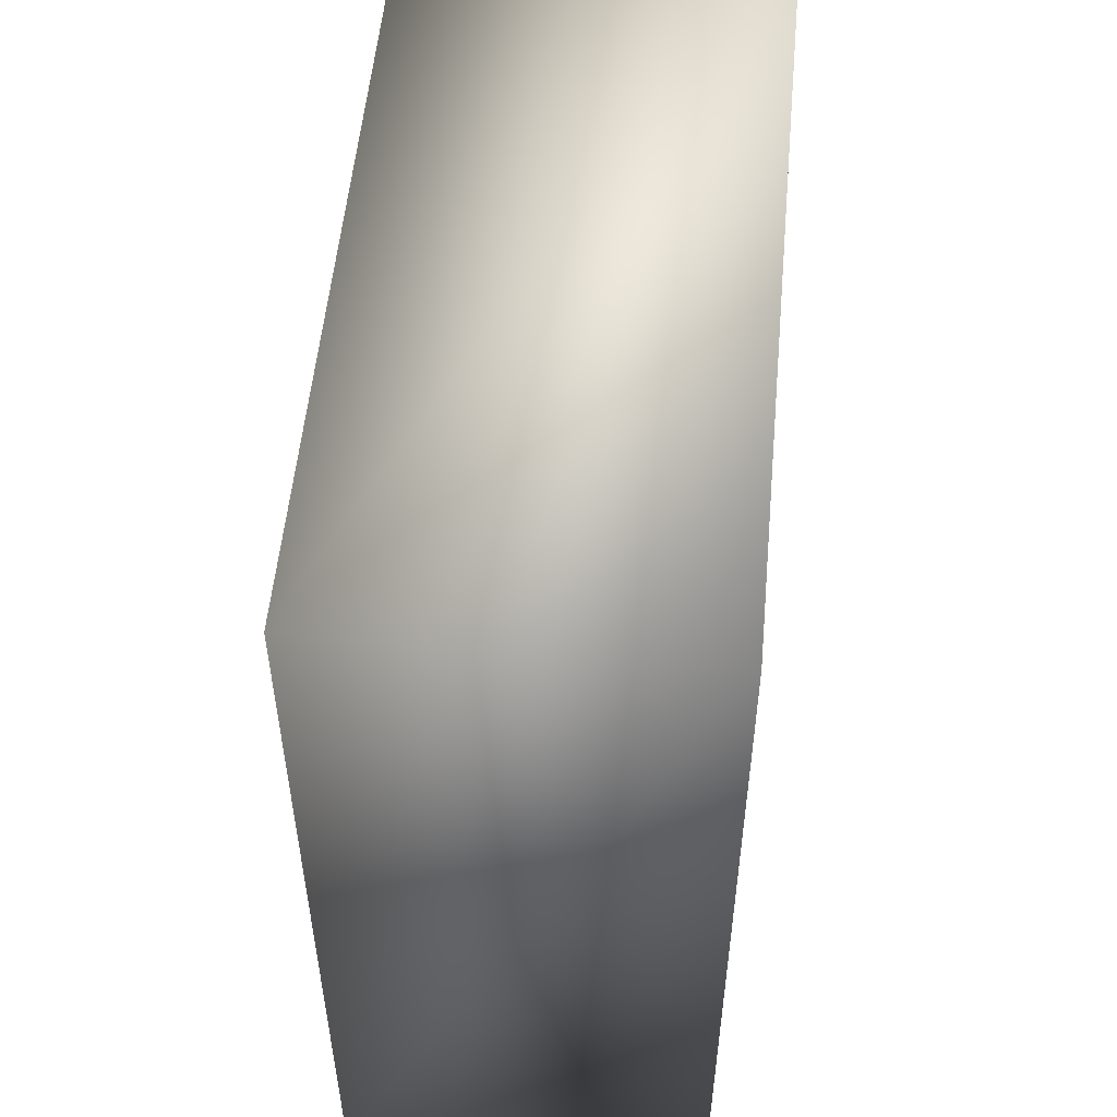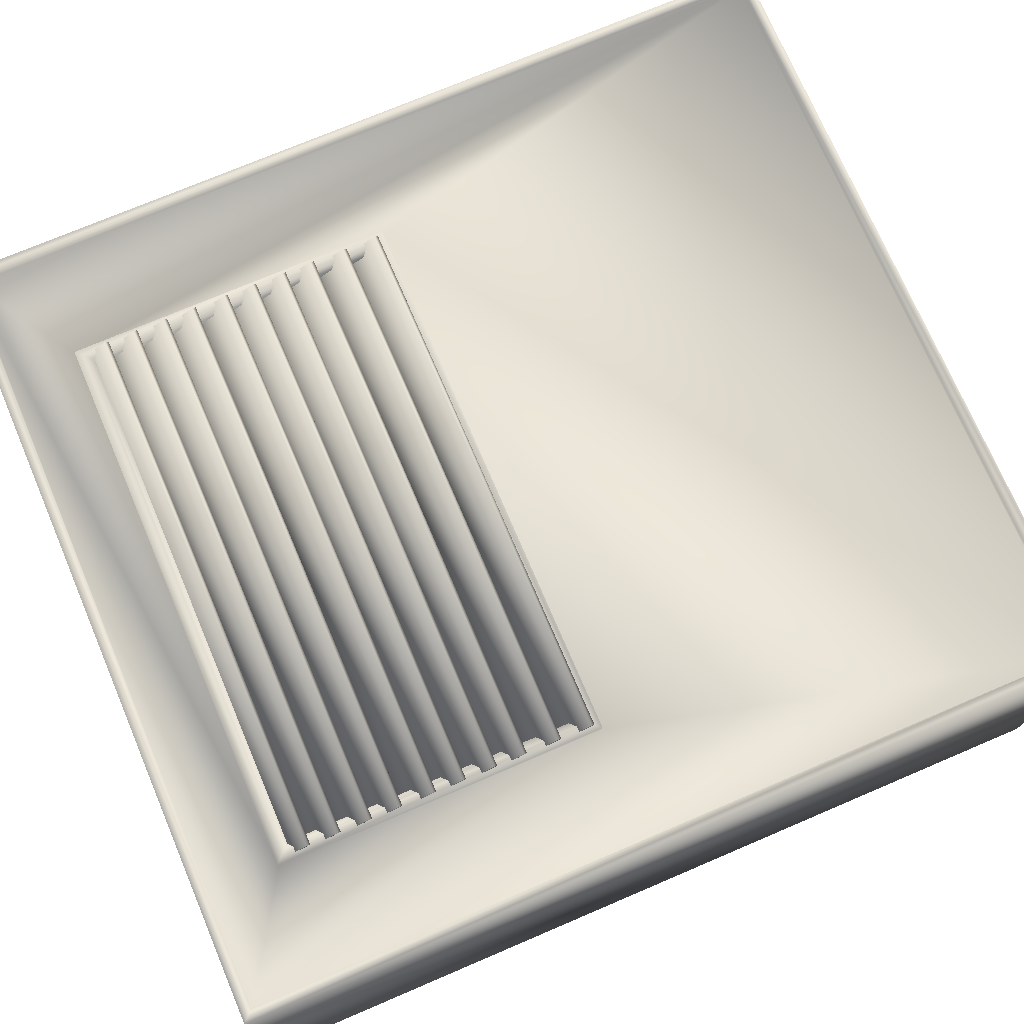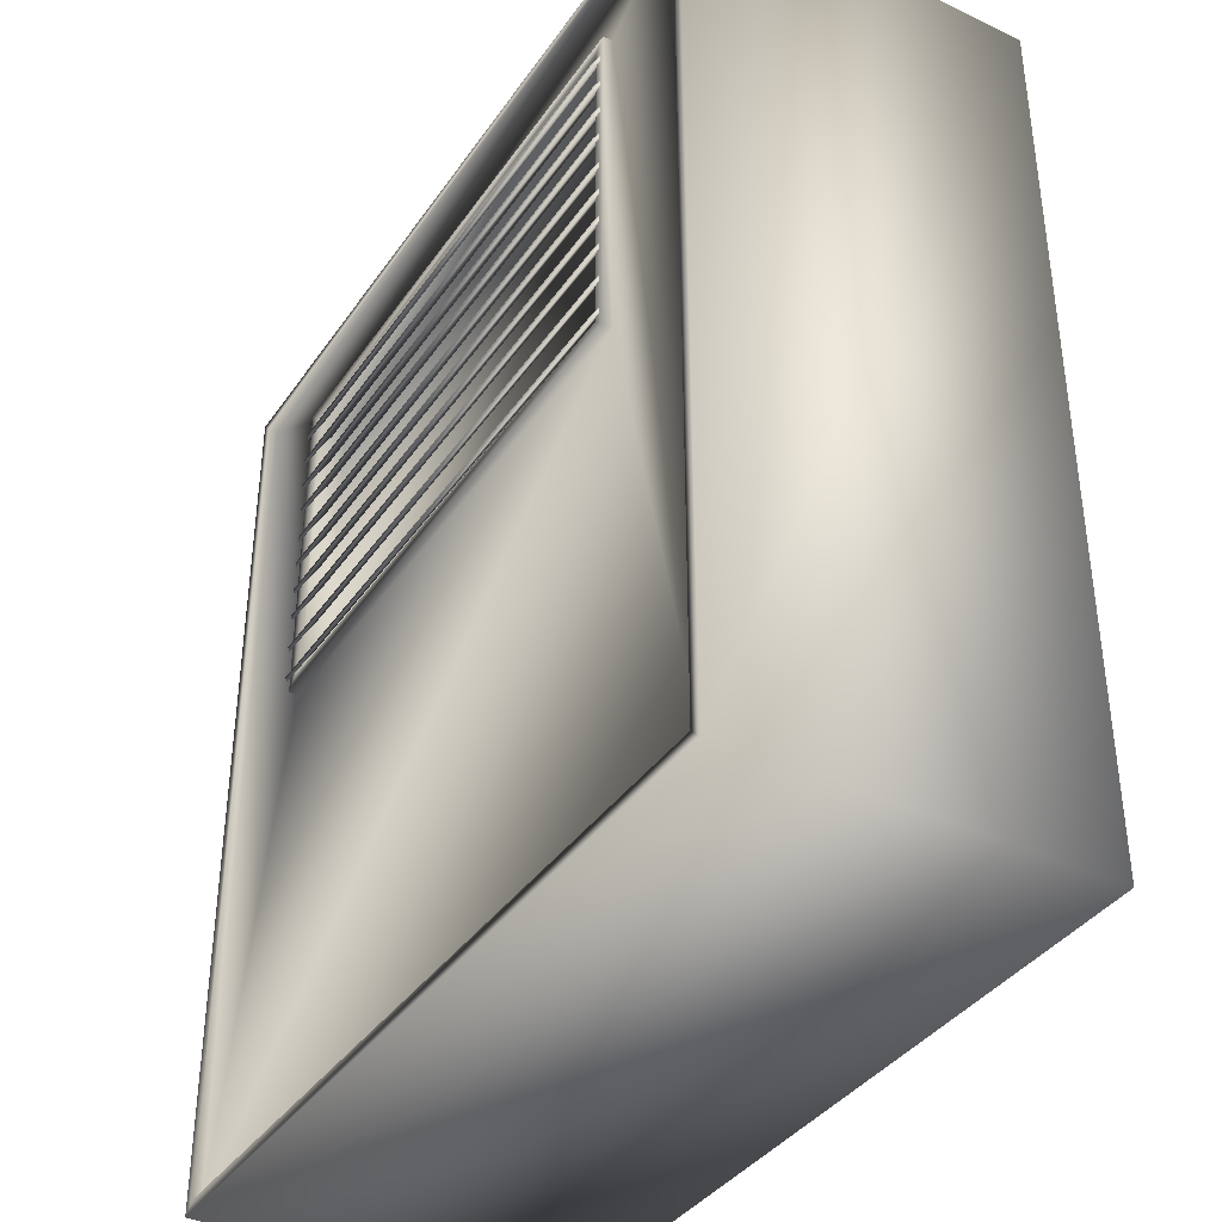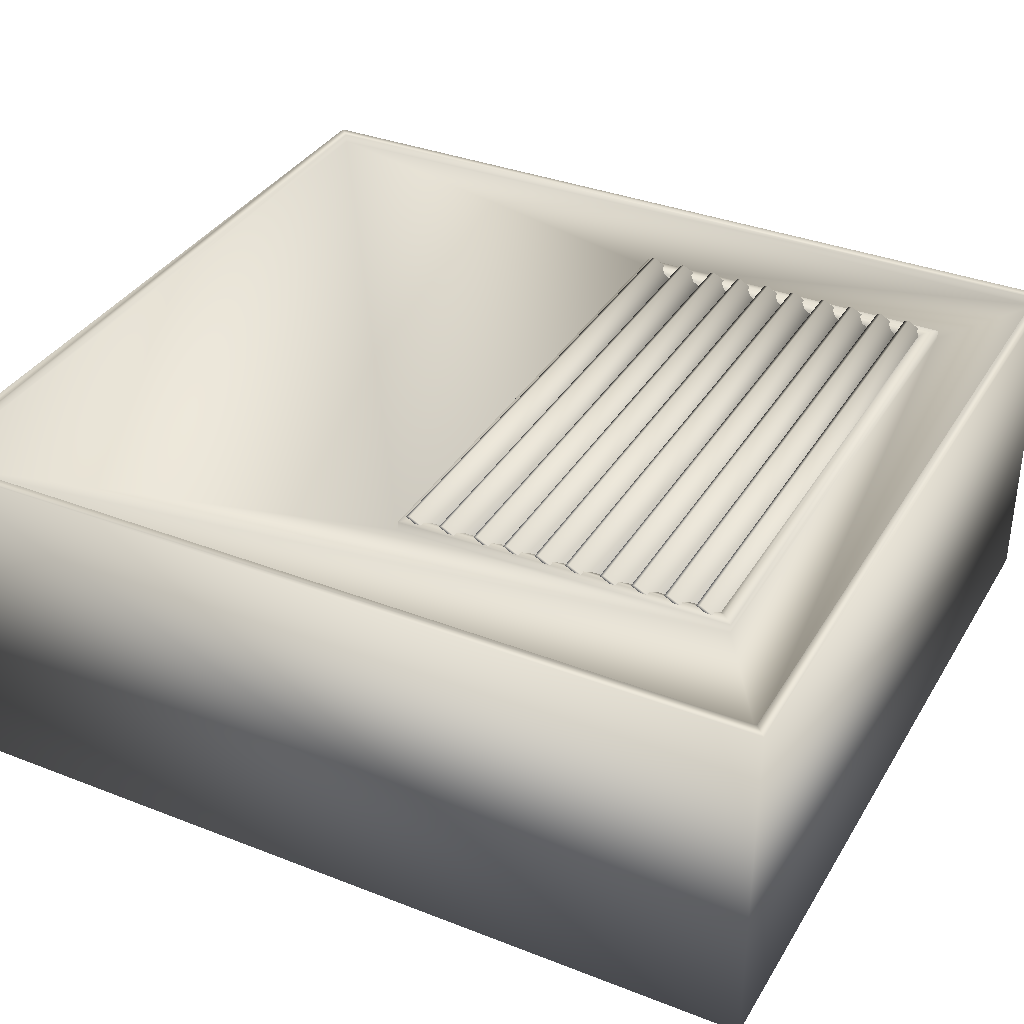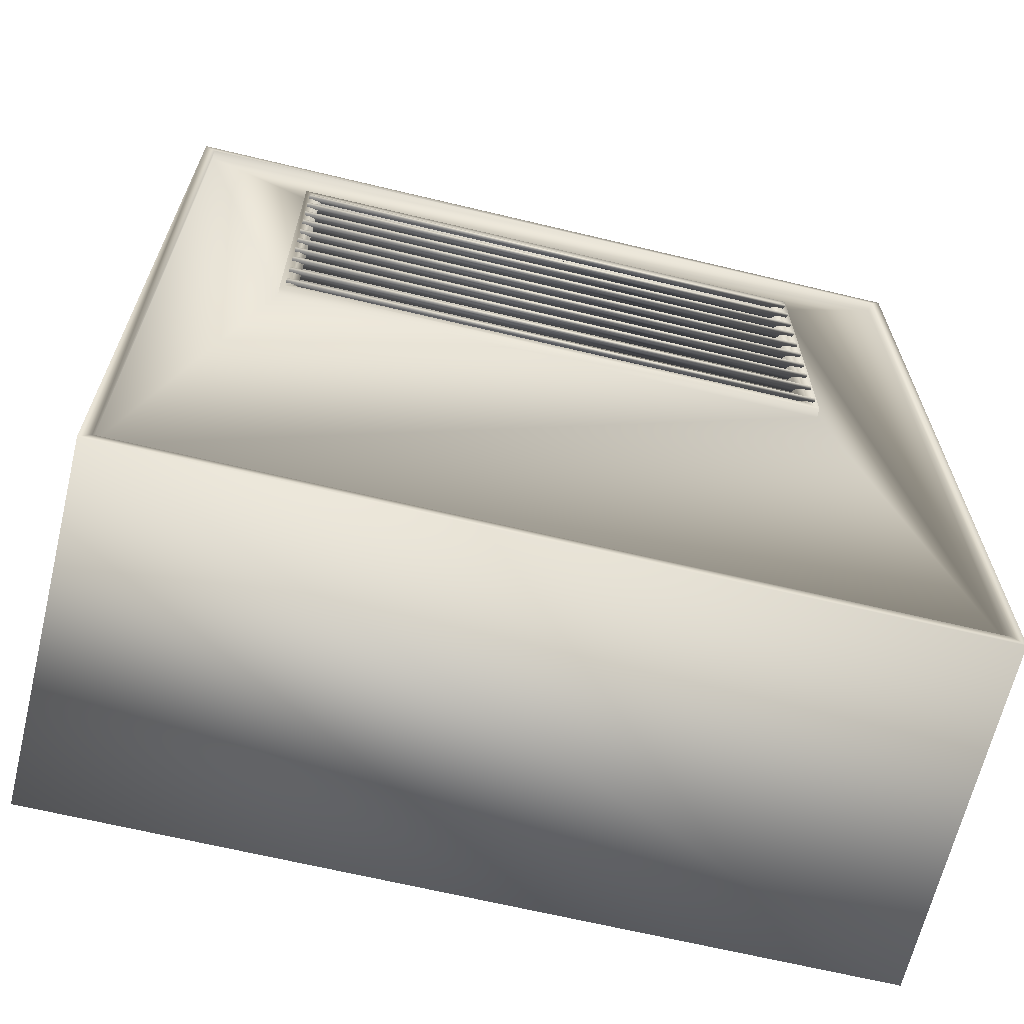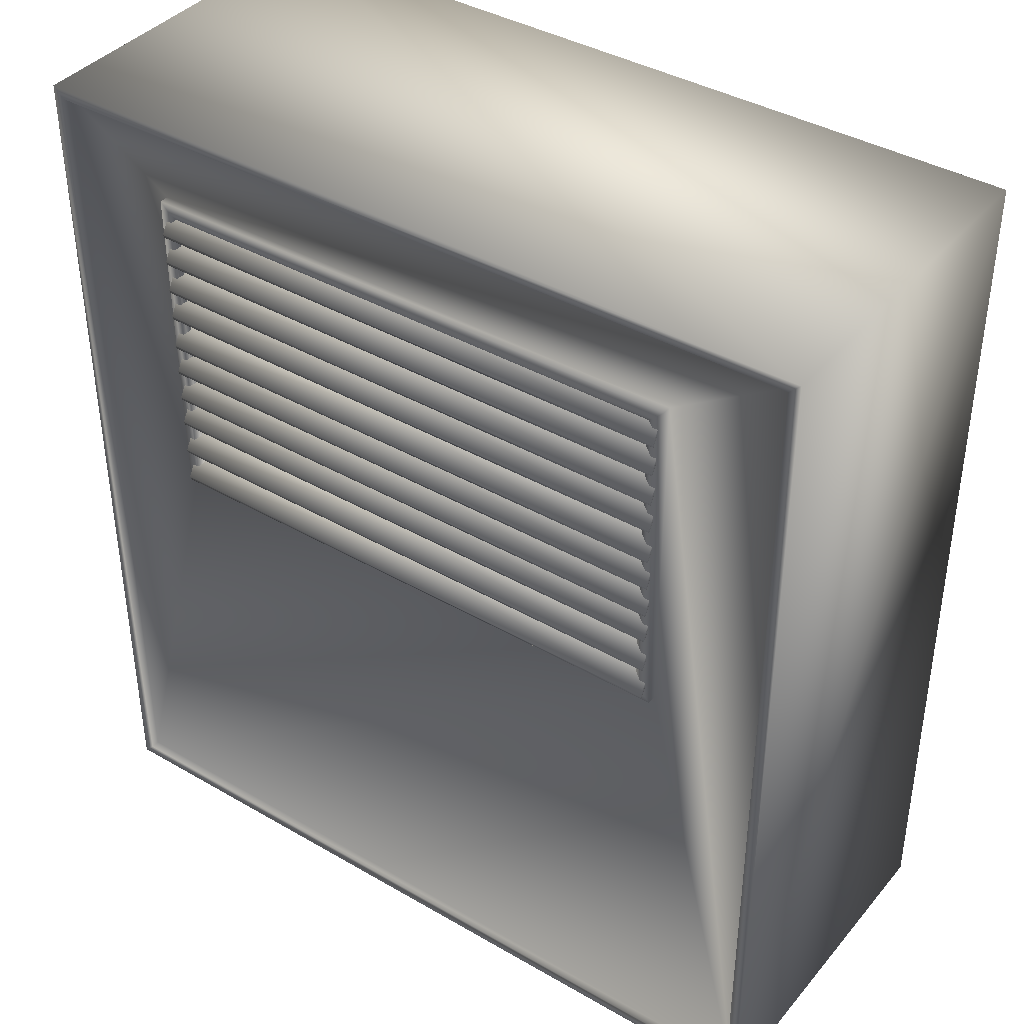
<metadata>
{"format":"obj","ext":"obj","renderer":"f3d","projection":"perspective","resolution":1024,"background":"white","views":[{"elev":53.9,"azim":95.2,"up":"+Y"},{"elev":73.5,"azim":-113.1,"up":"+Z"},{"elev":-37.9,"azim":59.3,"up":"+Y"},{"elev":35.5,"azim":117.3,"up":"+Z"},{"elev":-65.9,"azim":-13.6,"up":"+Y"},{"elev":39.7,"azim":35.7,"up":"+Y"}]}
</metadata>
<code>
o energiebox2.obj
g default
v -0.5973 0.0076 0.2624
v -0.5973 0.0076 -0.2617
v -0.5973 1.311 0.2624
v -0.5973 1.311 -0.2617
v -0.5813 0.0235 0.2624
v -0.5813 0.0235 0.249
v -0.5813 1.295 0.2624
v -0.5813 1.295 0.249
v -0.4136 0.6964 0.2624
v -0.4136 0.6964 0.249
v -0.4136 1.19 0.2624
v -0.4136 1.19 0.249
v -0.406 0.7059 0.2701
v -0.406 0.7118 0.2724
v -0.406 0.7568 0.2407
v -0.406 0.7571 0.2701
v -0.406 0.7592 0.245
v -0.406 0.763 0.2724
v -0.406 0.808 0.2407
v -0.406 0.8099 0.2701
v -0.406 0.8104 0.245
v -0.406 0.8159 0.2724
v -0.406 0.8554 0.2701
v -0.406 0.8609 0.2407
v -0.406 0.8613 0.2724
v -0.406 0.8633 0.245
v -0.406 0.9028 0.2701
v -0.406 0.9063 0.2407
v -0.406 0.9087 0.245
v -0.406 0.9088 0.2724
v -0.406 0.9483 0.2701
v -0.406 0.9538 0.2407
v -0.406 0.9542 0.2724
v -0.406 0.9562 0.245
v -0.406 0.9992 0.2407
v -0.406 0.9995 0.2701
v -0.406 1.002 0.245
v -0.406 1.005 0.2724
v -0.406 1.045 0.2701
v -0.406 1.05 0.2407
v -0.406 1.051 0.2724
v -0.406 1.053 0.245
v -0.406 1.092 0.2701
v -0.406 1.096 0.2407
v -0.406 1.098 0.245
v -0.406 1.098 0.2724
v -0.406 1.138 0.2701
v -0.406 1.143 0.2407
v -0.406 1.144 0.2724
v -0.406 1.146 0.245
v -0.406 1.189 0.2407
v -0.406 1.191 0.245
v -0.3977 0.7123 0.2624
v -0.3977 1.174 0.2624
v -0.3879 0.7221 0.2576
v -0.3879 0.7221 0.2203
v -0.3879 1.165 0.2576
v -0.3879 1.165 0.2203
v 0.3879 0.7221 0.2576
v 0.3879 0.7221 0.2203
v 0.3879 1.165 0.2576
v 0.3879 1.165 0.2203
v 0.3977 0.7123 0.2624
v 0.3977 1.174 0.2624
v 0.4059 0.7059 0.2701
v 0.4059 0.7118 0.2724
v 0.4059 0.7568 0.2407
v 0.4059 0.7571 0.2701
v 0.4059 0.7592 0.245
v 0.4059 0.763 0.2724
v 0.4059 0.808 0.2407
v 0.4059 0.8099 0.2701
v 0.4059 0.8104 0.245
v 0.4059 0.8159 0.2724
v 0.4059 0.8554 0.2701
v 0.4059 0.8609 0.2407
v 0.4059 0.8613 0.2724
v 0.4059 0.8633 0.245
v 0.4059 0.9028 0.2701
v 0.4059 0.9063 0.2407
v 0.4059 0.9087 0.245
v 0.4059 0.9088 0.2724
v 0.4059 0.9483 0.2701
v 0.4059 0.9538 0.2407
v 0.4059 0.9542 0.2724
v 0.4059 0.9562 0.245
v 0.4059 0.9992 0.2407
v 0.4059 0.9995 0.2701
v 0.4059 1.002 0.245
v 0.4059 1.005 0.2724
v 0.4059 1.045 0.2701
v 0.4059 1.05 0.2407
v 0.4059 1.051 0.2724
v 0.4059 1.053 0.245
v 0.4059 1.092 0.2701
v 0.4059 1.096 0.2407
v 0.4059 1.098 0.245
v 0.4059 1.098 0.2724
v 0.4059 1.138 0.2701
v 0.4059 1.143 0.2407
v 0.4059 1.144 0.2724
v 0.4059 1.146 0.245
v 0.4059 1.189 0.2407
v 0.4059 1.191 0.245
v 0.4136 0.6964 0.2624
v 0.4136 0.6964 0.249
v 0.4136 1.19 0.2624
v 0.4136 1.19 0.249
v 0.5813 0.0235 0.2624
v 0.5813 0.0235 0.249
v 0.5813 1.295 0.2624
v 0.5813 1.295 0.249
v 0.5973 0.0076 0.2624
v 0.5973 0.0076 -0.2617
v 0.5973 1.311 0.2624
v 0.5973 1.311 -0.2617
f 2 4 116
f 116 114 2
f 1 2 114
f 114 113 1
f 113 114 116
f 116 115 113
f 115 116 4
f 4 3 115
f 3 4 2
f 2 1 3
f 6 110 106
f 106 10 6
f 110 112 108
f 108 106 110
f 112 8 12
f 12 108 112
f 8 6 10
f 10 12 8
f 1 113 109
f 109 5 1
f 113 115 111
f 111 109 113
f 115 3 7
f 7 111 115
f 3 1 5
f 5 7 3
f 5 109 110
f 110 6 5
f 109 111 112
f 112 110 109
f 111 7 8
f 8 112 111
f 7 5 6
f 6 8 7
f 56 60 62
f 62 58 56
f 53 63 59
f 59 55 53
f 63 64 61
f 61 59 63
f 64 54 57
f 57 61 64
f 54 53 55
f 55 57 54
f 55 59 60
f 60 56 55
f 59 61 62
f 62 60 59
f 61 57 58
f 58 62 61
f 57 55 56
f 56 58 57
f 63 53 9
f 9 105 63
f 53 54 11
f 11 9 53
f 54 64 107
f 107 11 54
f 64 63 105
f 105 107 64
f 105 9 10
f 10 106 105
f 9 11 12
f 12 10 9
f 11 107 108
f 108 12 11
f 107 105 106
f 106 108 107
f 13 15 67
f 67 65 13
f 14 66 69
f 69 17 14
f 13 65 66
f 66 14 13
f 65 67 69
f 69 66 65
f 67 15 17
f 17 69 67
f 15 13 14
f 14 17 15
f 16 19 71
f 71 68 16
f 18 70 73
f 73 21 18
f 16 68 70
f 70 18 16
f 68 71 73
f 73 70 68
f 71 19 21
f 21 73 71
f 19 16 18
f 18 21 19
f 20 24 76
f 76 72 20
f 22 74 78
f 78 26 22
f 20 72 74
f 74 22 20
f 72 76 78
f 78 74 72
f 76 24 26
f 26 78 76
f 24 20 22
f 22 26 24
f 23 28 80
f 80 75 23
f 25 77 81
f 81 29 25
f 23 75 77
f 77 25 23
f 75 80 81
f 81 77 75
f 80 28 29
f 29 81 80
f 28 23 25
f 25 29 28
f 27 32 84
f 84 79 27
f 30 82 86
f 86 34 30
f 27 79 82
f 82 30 27
f 79 84 86
f 86 82 79
f 84 32 34
f 34 86 84
f 32 27 30
f 30 34 32
f 31 35 87
f 87 83 31
f 33 85 89
f 89 37 33
f 31 83 85
f 85 33 31
f 83 87 89
f 89 85 83
f 87 35 37
f 37 89 87
f 35 31 33
f 33 37 35
f 36 40 92
f 92 88 36
f 38 90 94
f 94 42 38
f 36 88 90
f 90 38 36
f 88 92 94
f 94 90 88
f 92 40 42
f 42 94 92
f 40 36 38
f 38 42 40
f 39 44 96
f 96 91 39
f 41 93 97
f 97 45 41
f 39 91 93
f 93 41 39
f 91 96 97
f 97 93 91
f 96 44 45
f 45 97 96
f 44 39 41
f 41 45 44
f 43 48 100
f 100 95 43
f 46 98 102
f 102 50 46
f 43 95 98
f 98 46 43
f 95 100 102
f 102 98 95
f 100 48 50
f 50 102 100
f 48 43 46
f 46 50 48
f 47 51 103
f 103 99 47
f 49 101 104
f 104 52 49
f 47 99 101
f 101 49 47
f 99 103 104
f 104 101 99
f 103 51 52
f 52 104 103
f 51 47 49
f 49 52 51

</code>
